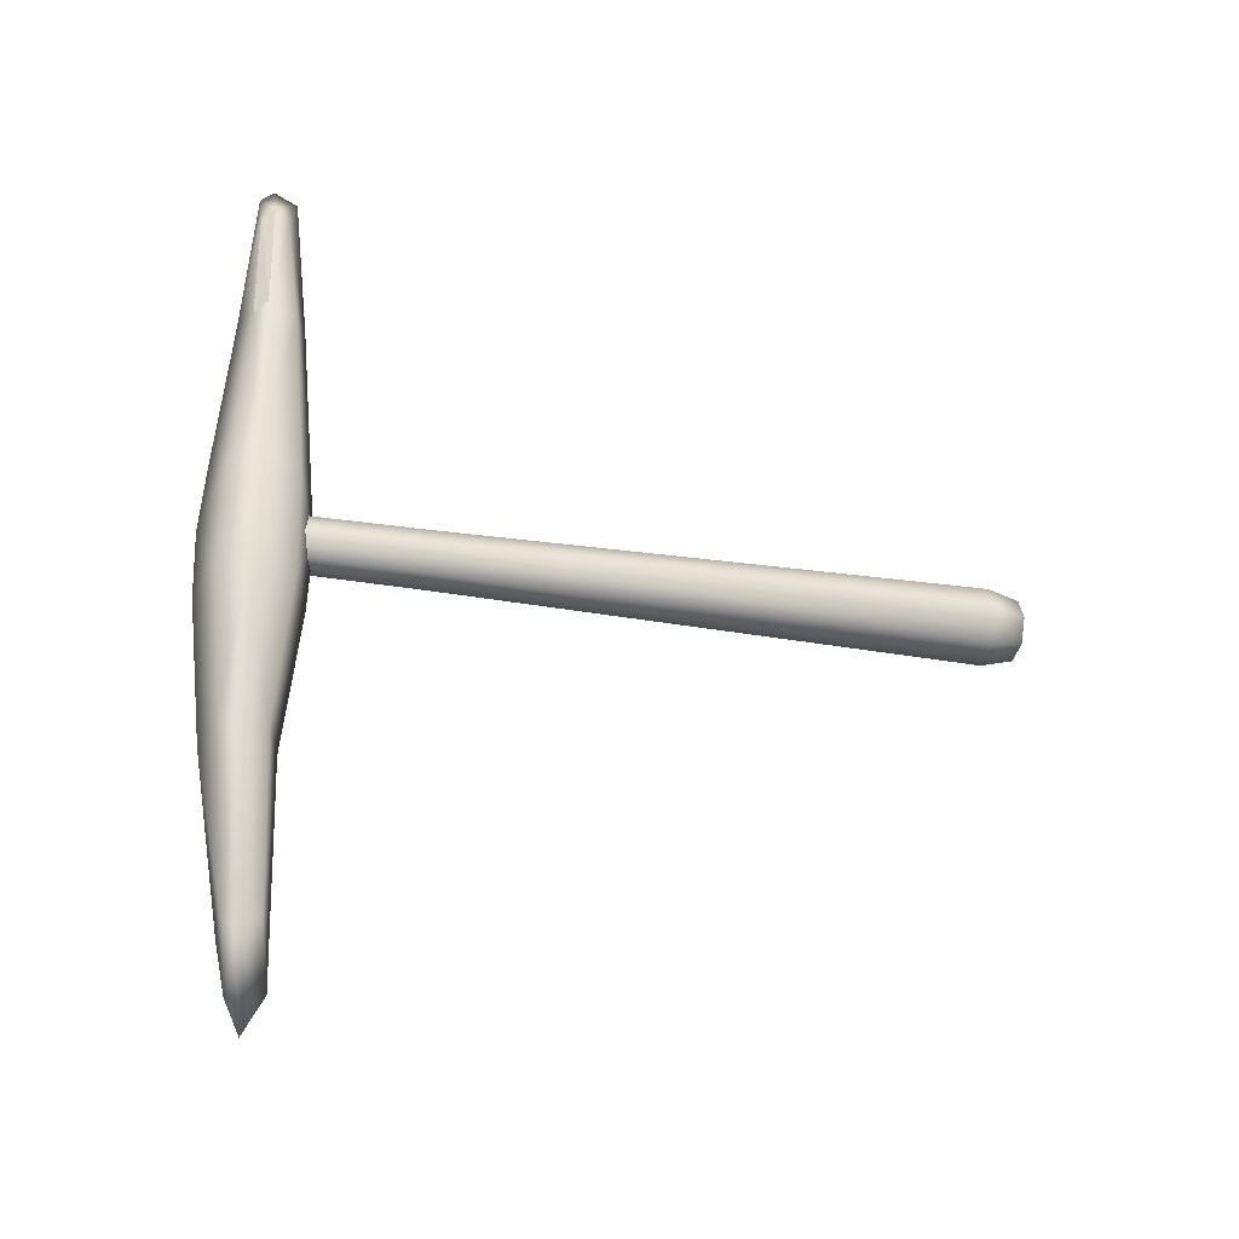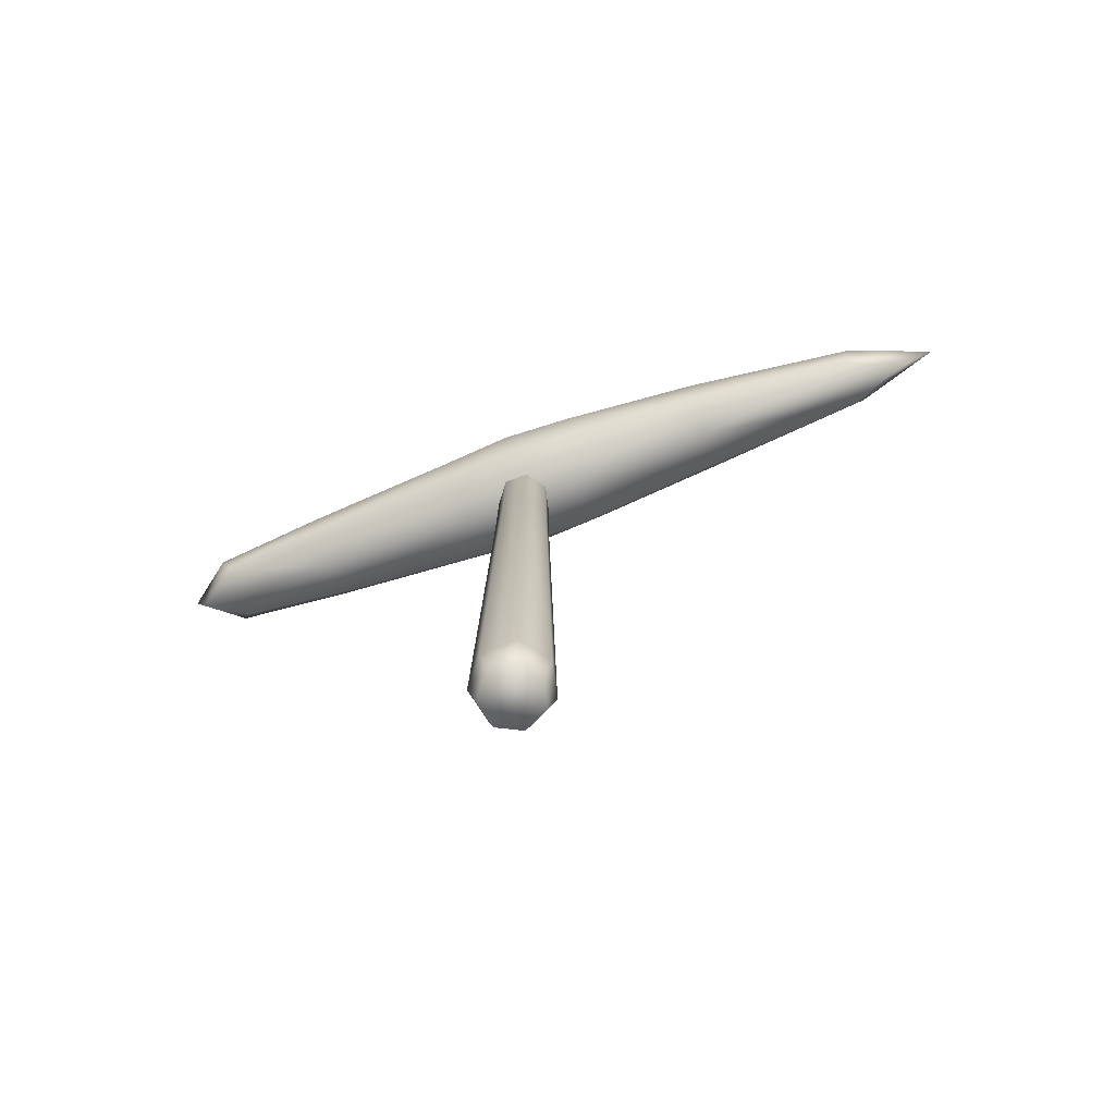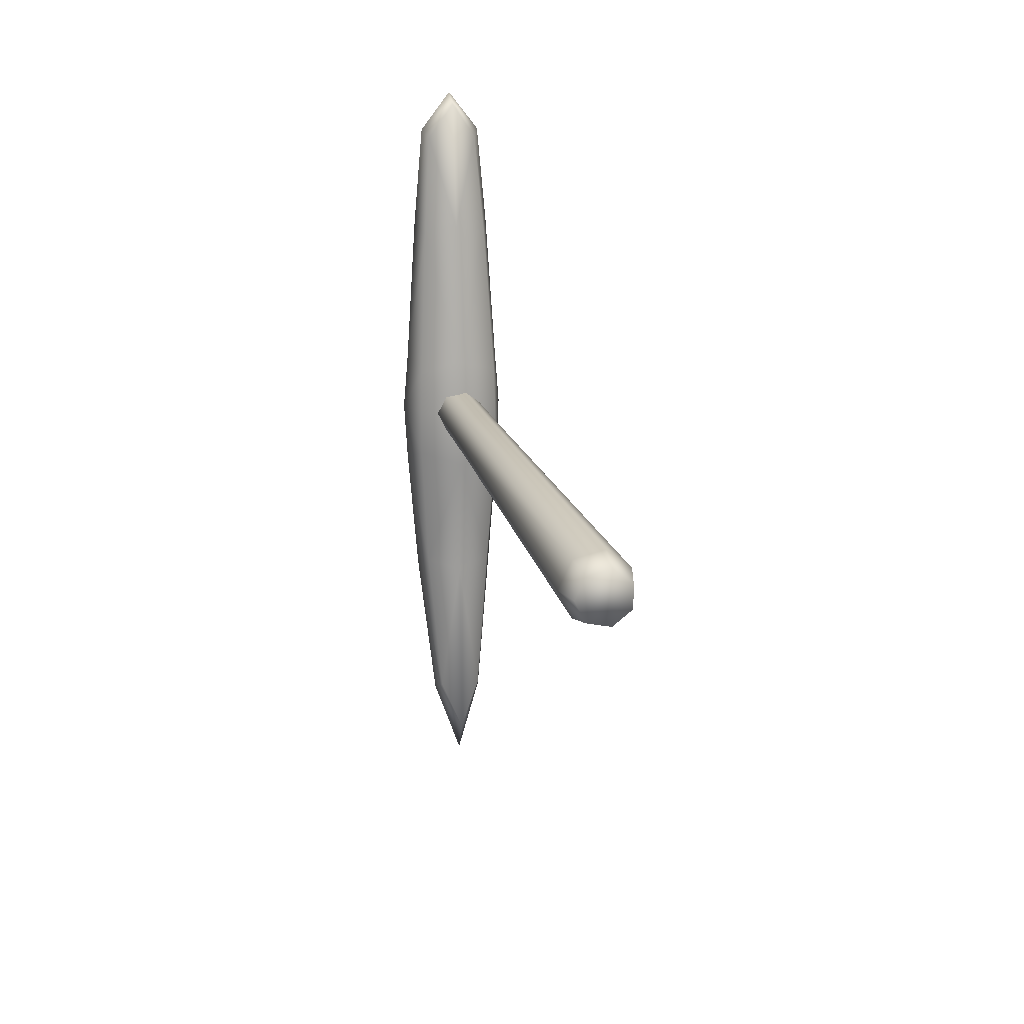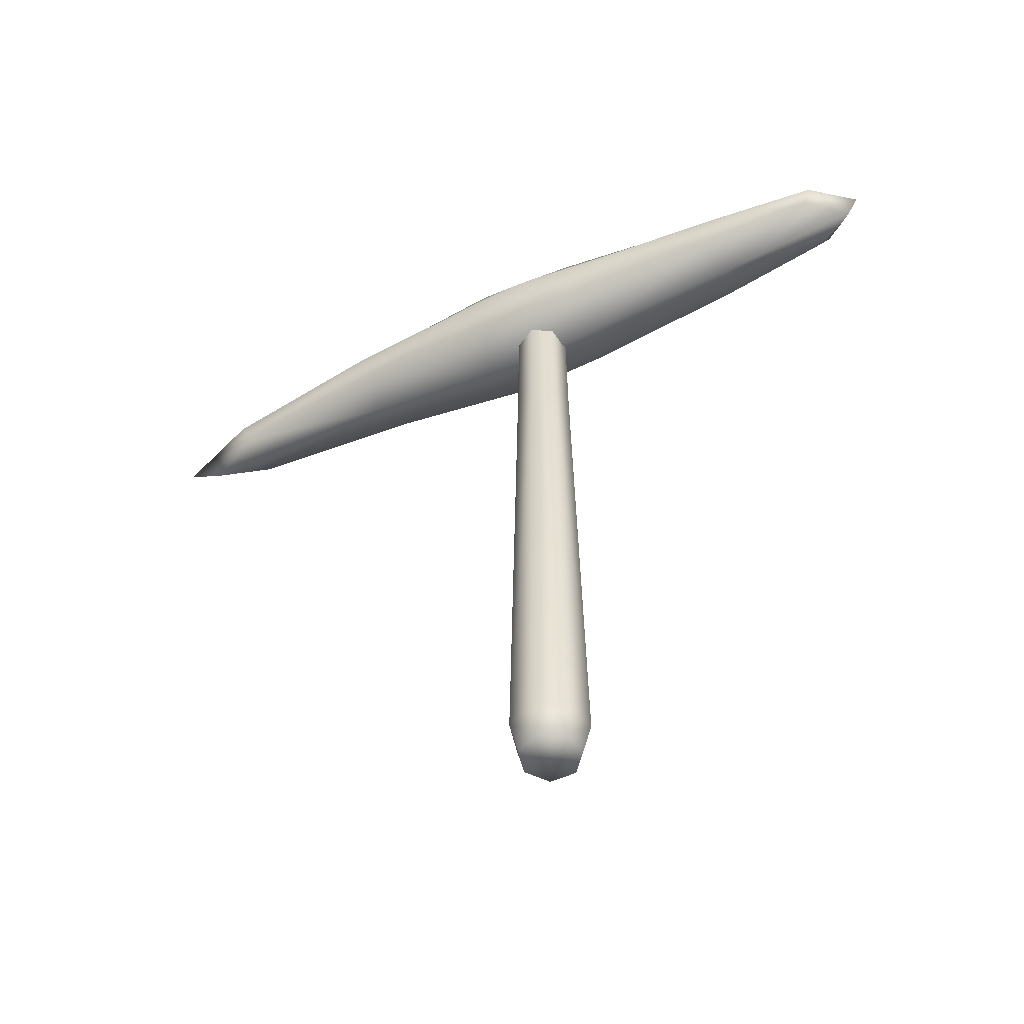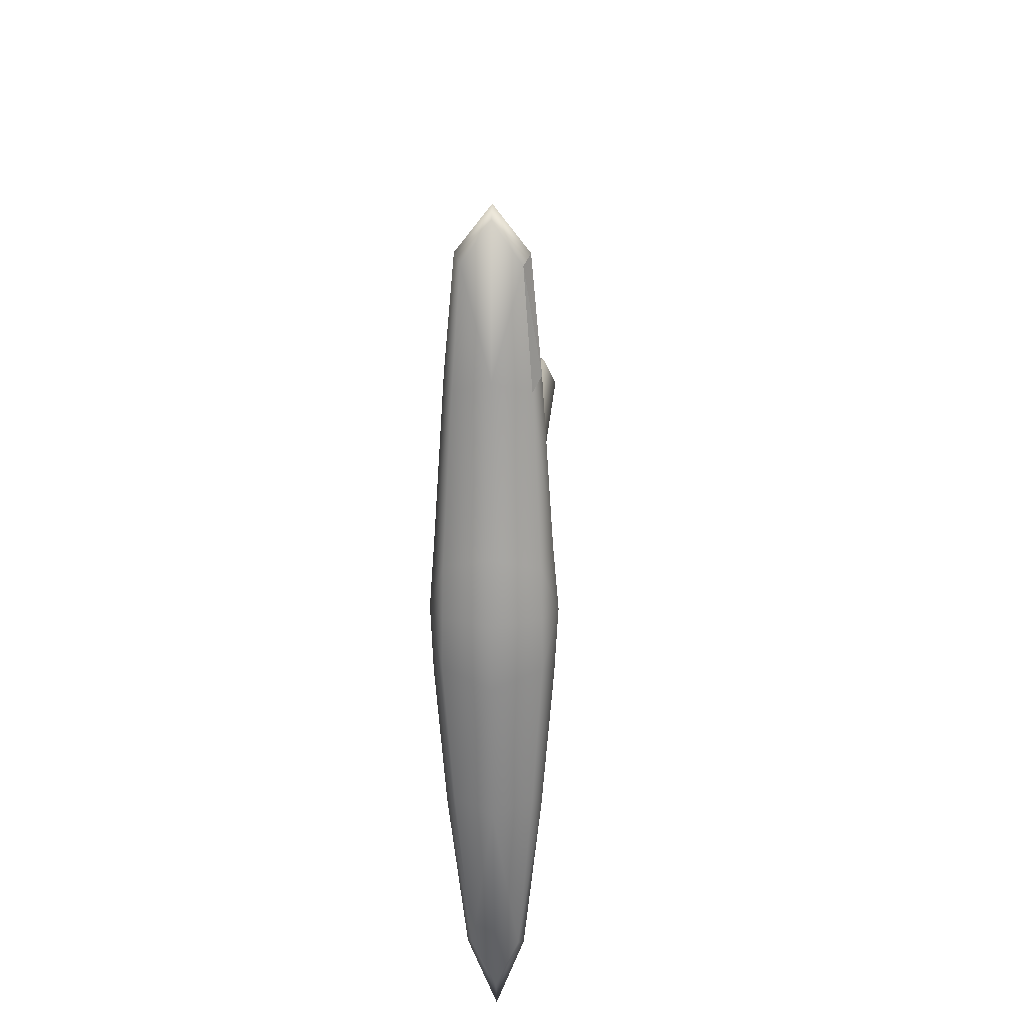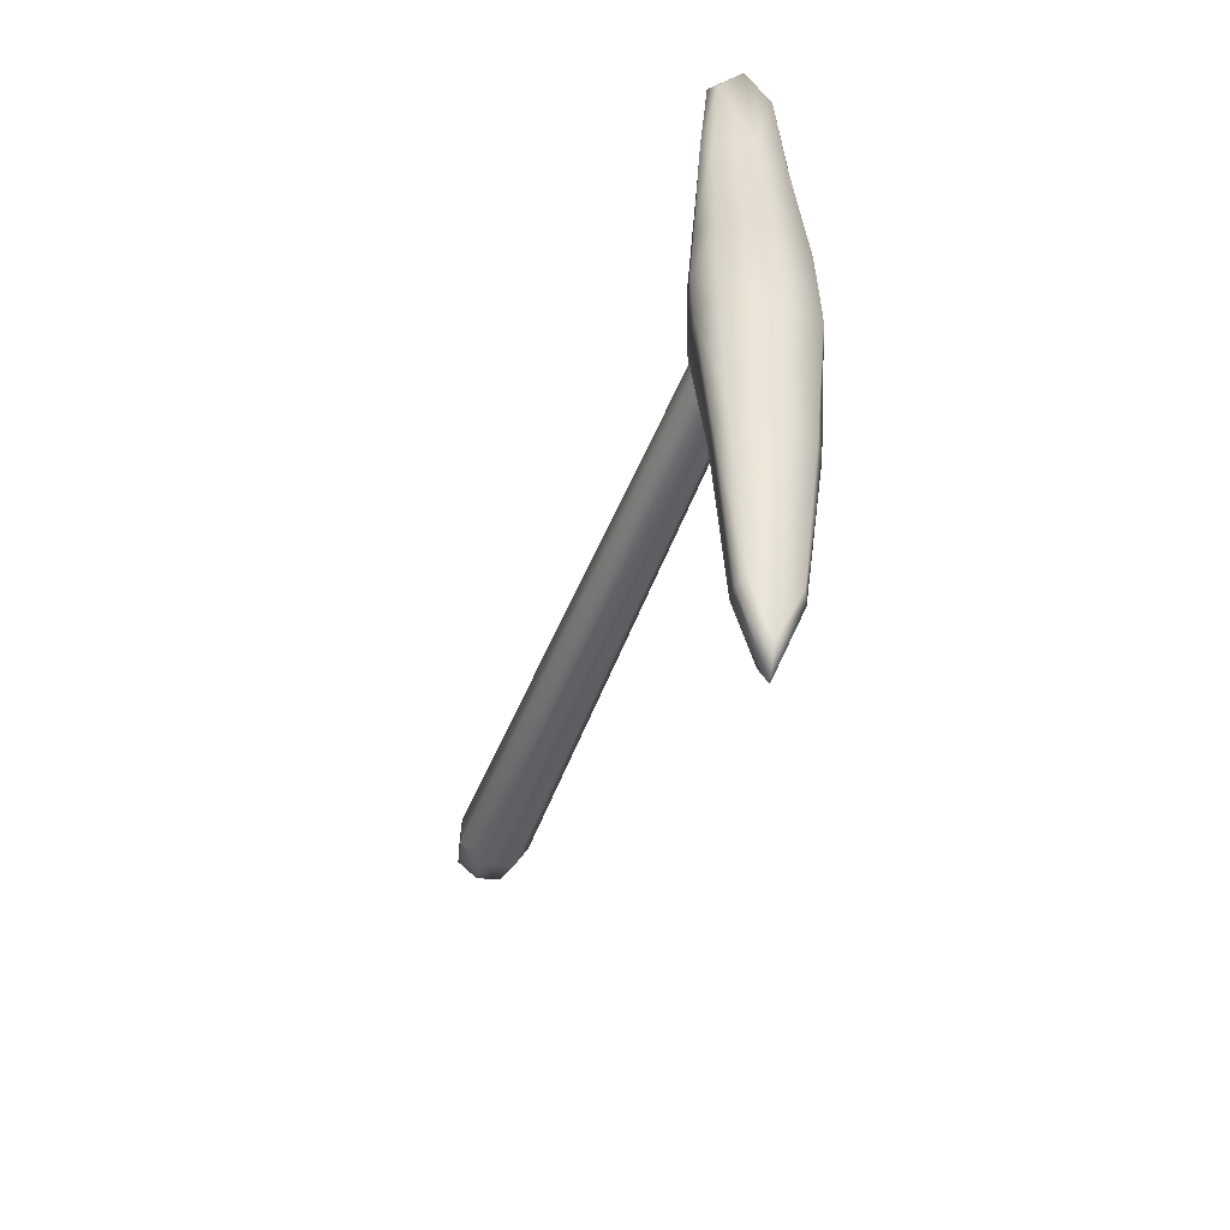
<metadata>
{"format":"obj","ext":"obj","renderer":"f3d","projection":"perspective","resolution":1024,"background":"white","views":[{"elev":-28.0,"azim":75.9,"up":"+Y"},{"elev":-75.3,"azim":-70.2,"up":"+Z"},{"elev":17.8,"azim":167.2,"up":"+Y"},{"elev":-53.8,"azim":115.1,"up":"+Z"},{"elev":21.3,"azim":2.8,"up":"+Y"},{"elev":-49.5,"azim":-20.4,"up":"+Y"}]}
</metadata>
<code>
o Cube_Cube.001
v -0.1029 0.1153 1.339
v -0.1029 0.1153 1.488
v 0.1029 0.1153 1.339
v 0.1029 0.1153 1.488
v -0.1069 -0.1163 1.334
v -0.1069 -0.1163 1.494
v 0.1069 -0.1163 1.334
v 0.1069 -0.1163 1.494
v 1.3e-05 0.1475 1.307
v -0.126 0.1475 1.432
v 1.3e-05 0.1475 1.52
v 0.126 0.1475 1.432
v 0.1052 0 1.336
v 0.1052 0 1.491
v 0.1309 -0.1497 1.432
v 1.3e-05 -0.1497 1.3
v 1.3e-05 -0.1497 1.527
v -0.1309 -0.1497 1.432
v -0.1052 -0 1.336
v -0.1052 -0 1.491
v 1.3e-05 0 1.532
v 1.3e-05 0 1.293
v -0.1371 -0 1.432
v 0.1391 0 1.432
v -0.06326 0.757 1.399
v -0.08576 -0.4474 1.363
v -0.08576 -0.4474 1.464
v 0.08579 -0.4474 1.363
v 0.08579 -0.4474 1.464
v 0.1051 -0.4742 1.432
v 1.3e-05 -0.4742 1.336
v 1.3e-05 -0.4742 1.491
v -0.105 -0.4742 1.432
v -0.05277 -0.8344 1.346
v -0.05277 -0.846 1.422
v 0.05279 -0.8344 1.346
v 0.05279 -0.846 1.422
v 0.06466 -0.859 1.397
v 1.3e-05 -0.962 1.323
v 1.3e-05 -0.9741 1.402
v -0.06463 -0.859 1.397
v 1.3e-05 -1.048 1.369
v -0.08245 0.4941 1.368
v -0.08245 0.4941 1.46
v 0.08248 0.4941 1.368
v 0.08248 0.4941 1.46
v 1.3e-05 0.5199 1.342
v -0.101 0.5199 1.432
v 1.3e-05 0.5199 1.486
v 0.101 0.5199 1.432
v -0.06326 0.757 1.459
v 0.06328 0.757 1.399
v 0.06328 0.757 1.459
v 1.3e-05 0.8497 1.379
v -0.07748 0.7768 1.432
v 1.3e-05 0.8497 1.461
v 0.0775 0.7768 1.432
v 1.3e-05 0.8767 1.432
v 0.06128 0 1.432
v 0.03821 0.04721 1.432
v -0.01363 0.05887 1.432
v -0.05521 0.0262 1.432
v -0.05521 -0.0262 1.432
v -0.01363 -0.05887 1.432
v 0.03821 -0.04721 1.432
v 0.06782 0 -0.2341
v 0.04229 0.05225 -0.2341
v -0.01509 0.06516 -0.2341
v -0.0611 0.029 -0.2341
v -0.0611 -0.029 -0.2341
v -0.01509 -0.06516 -0.2341
v 0.04229 -0.05225 -0.2341
v -0.01927 -0.0832 -0.1617
v 0.054 -0.06672 -0.1617
v -0.07802 0.03703 -0.1617
v -0.07802 -0.03703 -0.1617
v 0.054 0.06672 -0.1617
v -0.01927 0.0832 -0.1617
v 0.0866 0 -0.1617
v 0.04053 -0.05008 1.051
v -0.05856 -0.02779 1.051
v -0.01446 0.06245 1.051
v 0.065 0 1.051
v -0.01446 -0.06245 1.051
v -0.05856 0.02779 1.051
v 0.04053 0.05008 1.051
f 50 53 46
f 50 57 53
f 10 44 48
f 24 8 15
f 16 28 31
f 23 2 10
f 22 5 19
f 21 2 20
f 21 6 17
f 8 21 17
f 4 21 14
f 22 1 9
f 3 22 9
f 7 22 13
f 23 1 19
f 5 23 19
f 6 23 18
f 15 29 30
f 18 26 33
f 17 29 8
f 24 7 13
f 3 24 13
f 4 24 12
f 9 45 3
f 12 45 50
f 11 44 2
f 30 36 28
f 32 35 40
f 30 37 38
f 32 37 29
f 18 27 6
f 16 26 5
f 17 27 32
f 15 28 7
f 40 41 42
f 39 41 34
f 38 39 36
f 38 40 42
f 33 35 27
f 31 34 26
f 33 34 41
f 31 36 39
f 47 25 54
f 49 53 56
f 47 52 45
f 49 51 44
f 12 46 4
f 10 43 1
f 11 46 49
f 9 43 47
f 56 57 58
f 54 57 52
f 55 54 25
f 55 56 58
f 48 25 43
f 50 52 57
f 48 51 55
f 73 72 74
f 75 70 76
f 78 67 68
f 74 66 79
f 73 70 71
f 78 69 75
f 77 66 67
f 83 77 86
f 85 78 75
f 81 73 84
f 83 74 79
f 86 78 82
f 85 76 81
f 80 73 74
f 72 71 67
f 65 84 80
f 63 85 81
f 60 82 61
f 59 80 83
f 63 84 64
f 62 82 85
f 59 86 60
f 10 2 44
f 24 14 8
f 16 7 28
f 23 20 2
f 22 16 5
f 21 11 2
f 21 20 6
f 8 14 21
f 4 11 21
f 22 19 1
f 3 13 22
f 7 16 22
f 23 10 1
f 5 18 23
f 6 20 23
f 15 8 29
f 18 5 26
f 17 32 29
f 24 15 7
f 3 12 24
f 4 14 24
f 9 47 45
f 12 3 45
f 11 49 44
f 30 38 36
f 32 27 35
f 30 29 37
f 32 40 37
f 18 33 27
f 16 31 26
f 17 6 27
f 15 30 28
f 40 35 41
f 39 42 41
f 38 42 39
f 38 37 40
f 33 41 35
f 31 39 34
f 33 26 34
f 31 28 36
f 47 43 25
f 49 46 53
f 47 54 52
f 49 56 51
f 12 50 46
f 10 48 43
f 11 4 46
f 9 1 43
f 56 53 57
f 54 58 57
f 55 58 54
f 55 51 56
f 48 55 25
f 50 45 52
f 48 44 51
f 73 71 72
f 75 69 70
f 78 77 67
f 74 72 66
f 73 76 70
f 78 68 69
f 77 79 66
f 83 79 77
f 85 82 78
f 81 76 73
f 83 80 74
f 86 77 78
f 85 75 76
f 80 84 73
f 68 67 71
f 66 72 67
f 71 70 69
f 69 68 71
f 65 64 84
f 63 62 85
f 60 86 82
f 59 65 80
f 63 81 84
f 62 61 82
f 59 83 86

</code>
